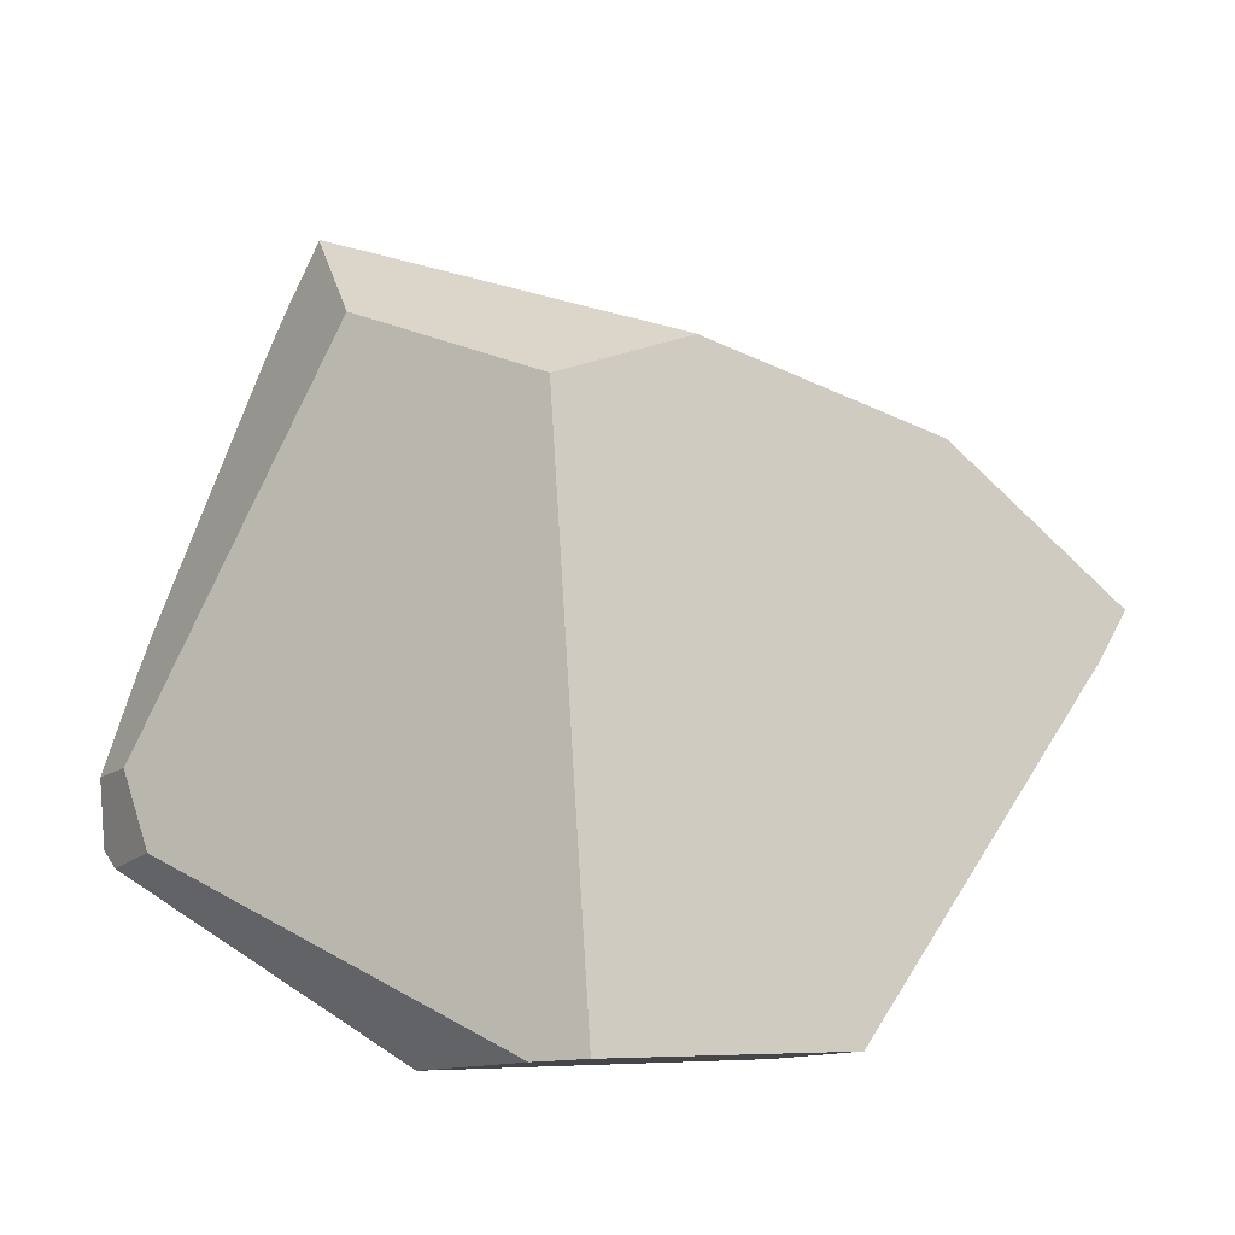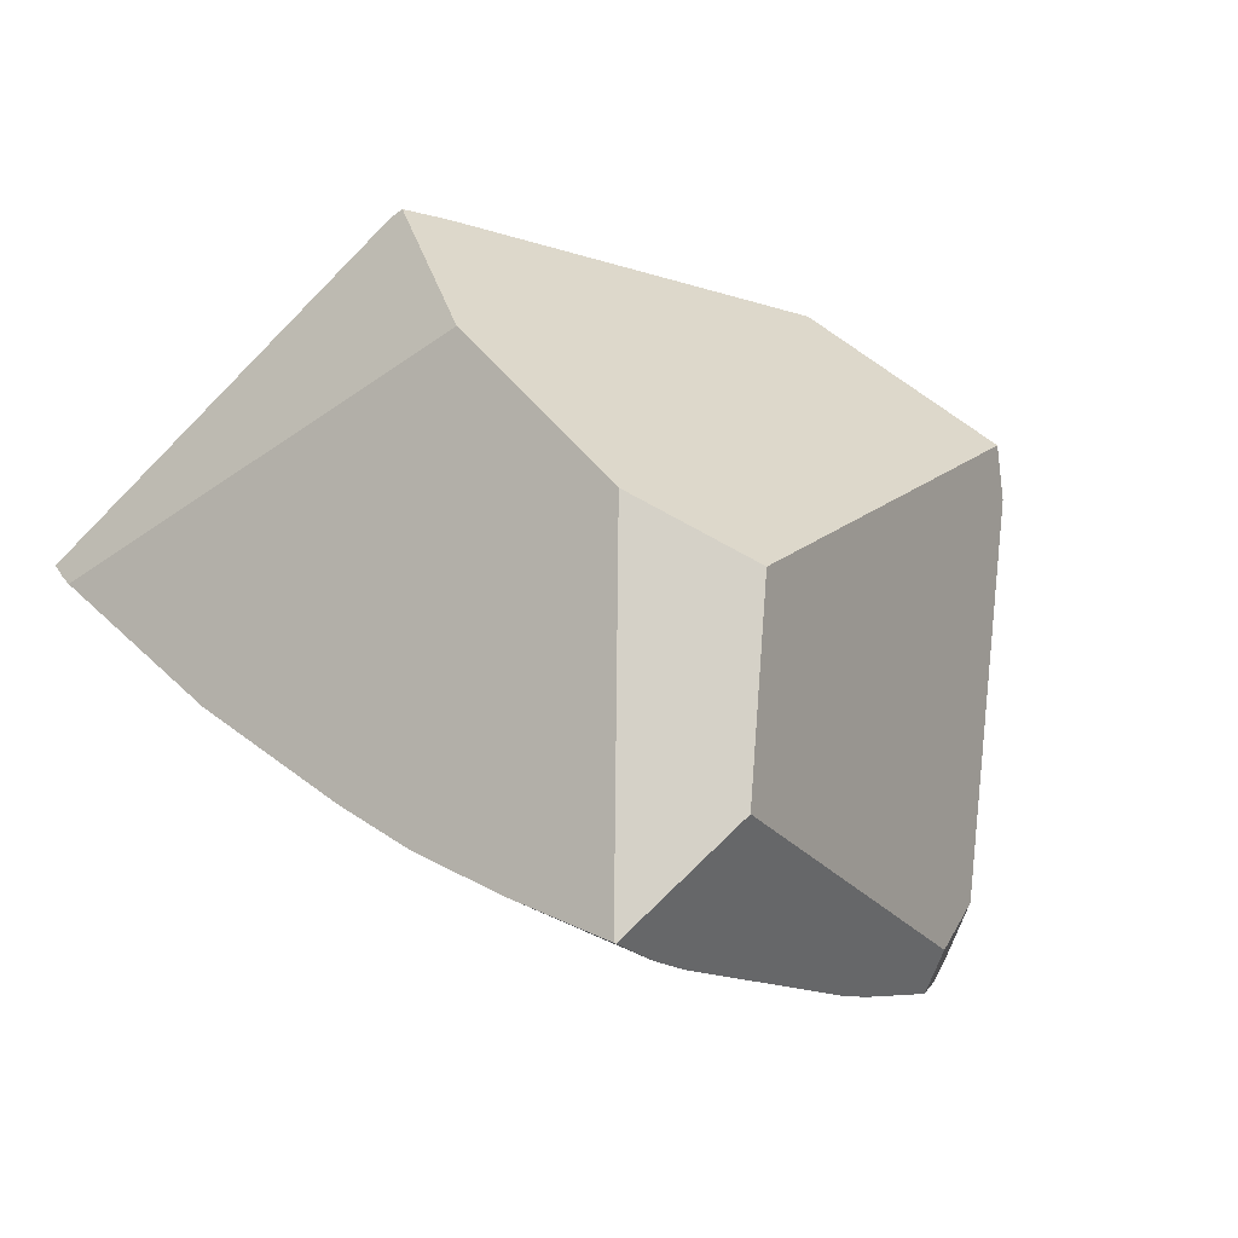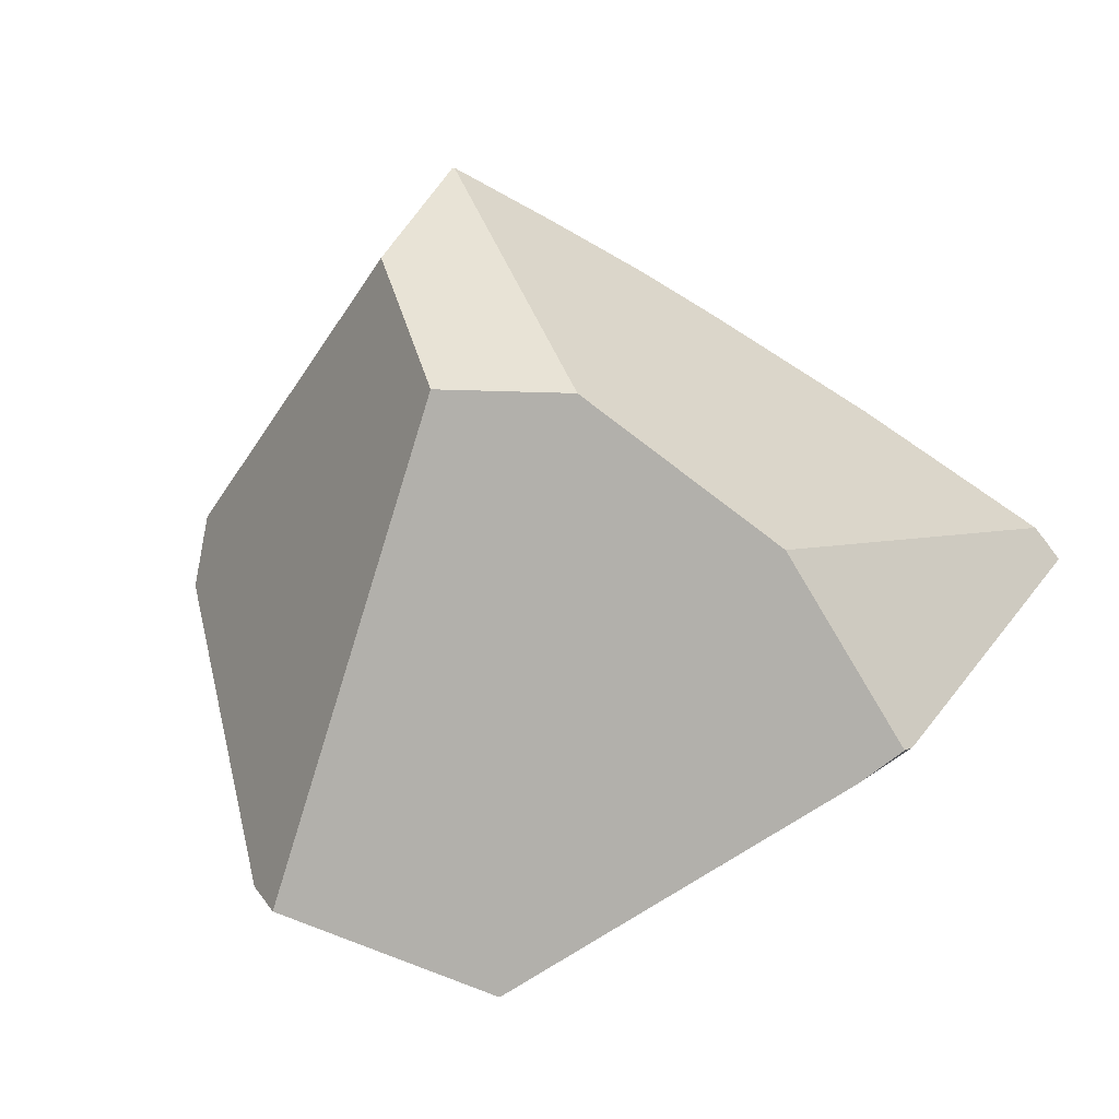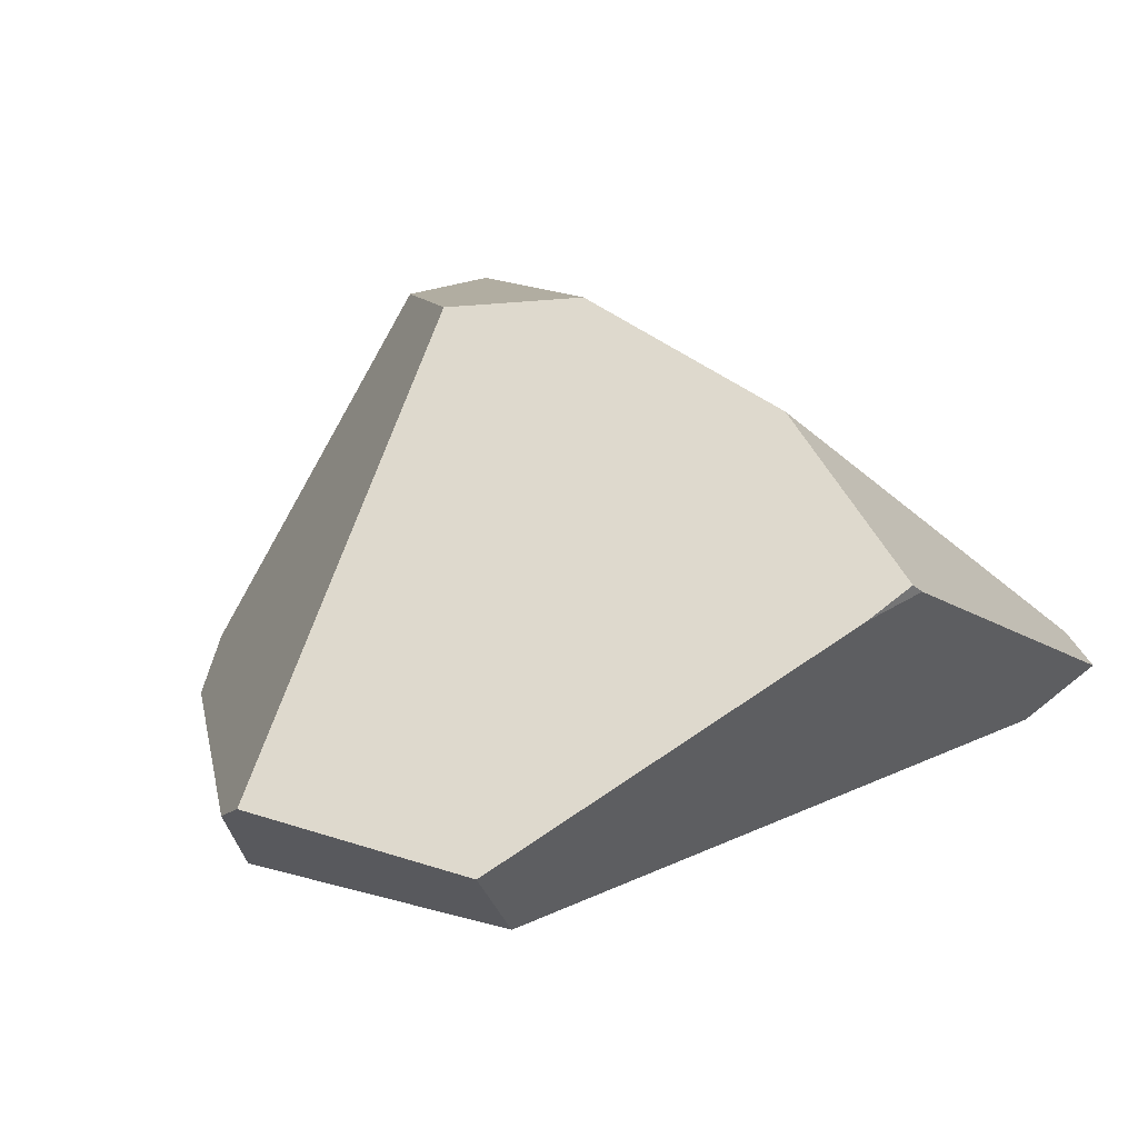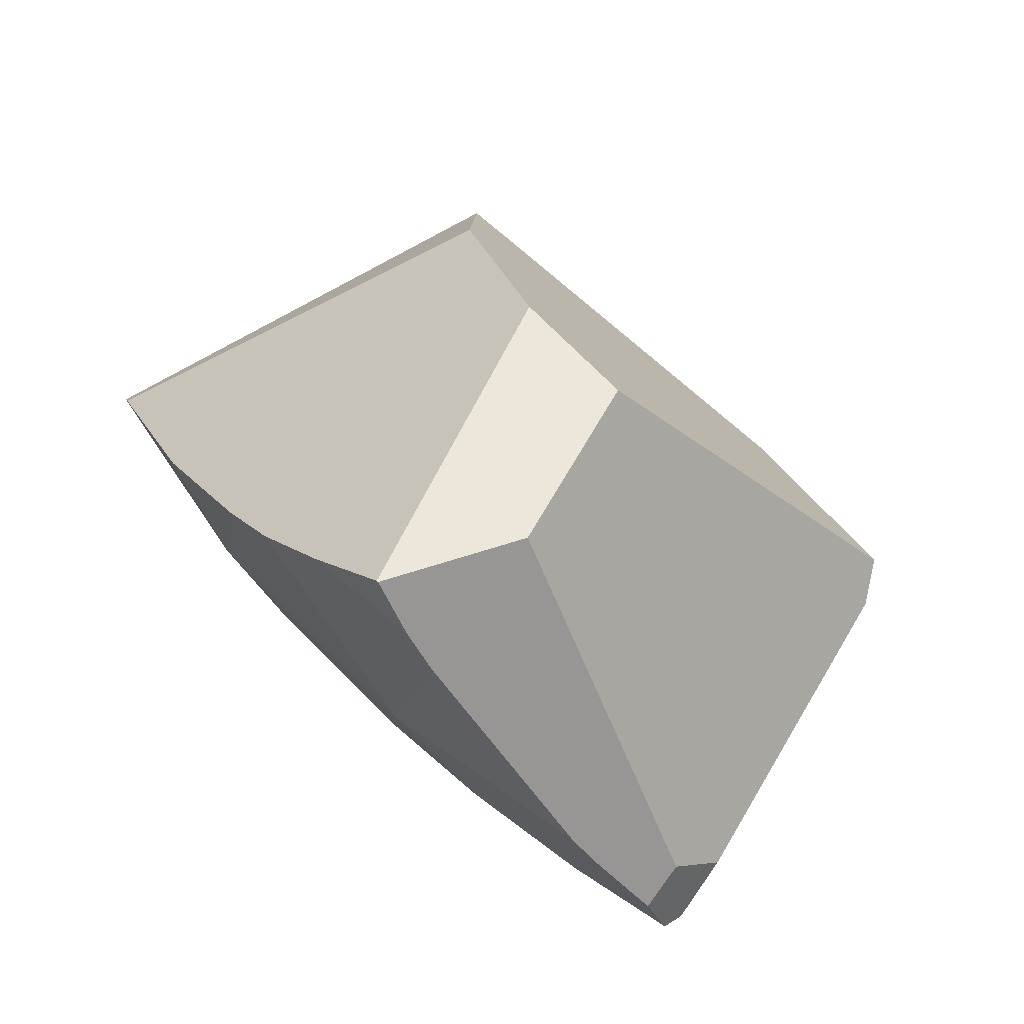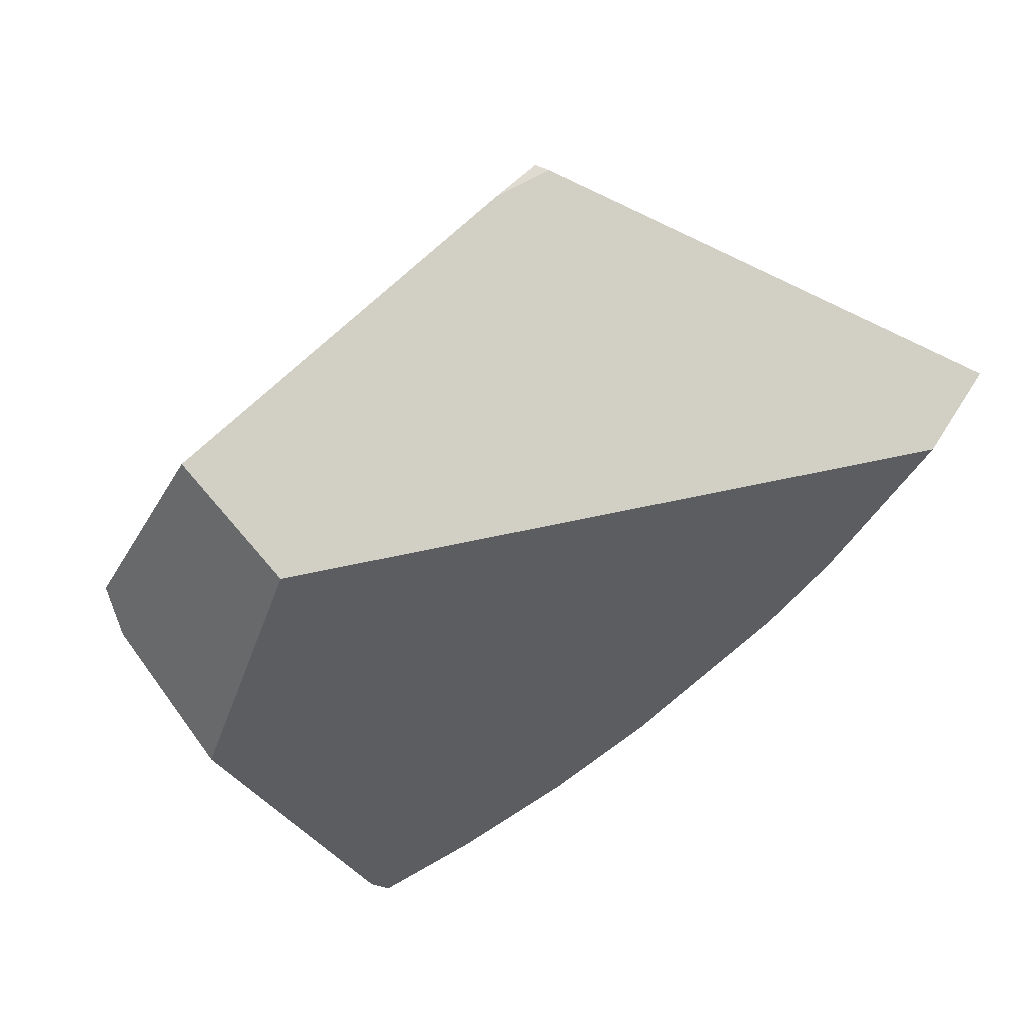
<metadata>
{"format":"obj","ext":"obj","renderer":"f3d","projection":"perspective","resolution":1024,"background":"white","views":[{"elev":-62.1,"azim":-4.8,"up":"+Y"},{"elev":77.1,"azim":-120.4,"up":"+Z"},{"elev":47.6,"azim":39.6,"up":"+Z"},{"elev":12.5,"azim":42.8,"up":"+Z"},{"elev":50.1,"azim":-98.1,"up":"+Z"},{"elev":-46.4,"azim":84.5,"up":"+Z"}]}
</metadata>
<code>
g  Instance
v -6.162 -42.23 -1.045
v -5.758 -41.97 -1.337
v -6.169 -42.24 -1.045
v -6.169 -42.24 -1.045
v -5.758 -41.97 -1.337
v -6.28 -42.35 -1.309
v -6.357 -42.45 -1.506
v -5.792 -42.29 -2.661
v -6.738 -43.07 -2.53
v -6.785 -43.17 -2.669
v -6.47 -43.14 -3.248
v -6.892 -43.45 -3.002
v -6.892 -43.45 -3.002
v -6.47 -43.14 -3.248
v -6.859 -43.55 -3.287
v -6.28 -42.35 -1.309
v -5.758 -41.97 -1.337
v -6.357 -42.45 -1.506
v -6.357 -42.45 -1.506
v -5.758 -41.97 -1.337
v -5.792 -42.29 -2.661
v -5.792 -42.29 -2.661
v -5.758 -41.97 -1.337
v -5.358 -41.73 -1.609
v -5.792 -42.29 -2.661
v -5.358 -41.73 -1.609
v -4.472 -41.49 -2.764
v -4.472 -41.49 -2.764
v -5.358 -41.73 -1.609
v -4.998 -41.57 -1.827
v -4.472 -41.49 -2.764
v -4.998 -41.57 -1.827
v -4.235 -41.26 -2.258
v -3.226 -40.98 -2.795
v -4.472 -41.49 -2.764
v -3.298 -40.99 -2.724
v -3.298 -40.99 -2.724
v -4.472 -41.49 -2.764
v -4.235 -41.26 -2.258
v -5.792 -42.29 -2.661
v -5.969 -42.68 -3.209
v -6.738 -43.07 -2.53
v -6.738 -43.07 -2.53
v -5.969 -42.68 -3.209
v -6.785 -43.17 -2.669
v -6.785 -43.17 -2.669
v -5.969 -42.68 -3.209
v -6.47 -43.14 -3.248
v -5.792 -42.29 -2.661
v -5.47 -42.29 -3.183
v -5.969 -42.68 -3.209
v -4.472 -41.49 -2.764
v -4.632 -41.75 -3.157
v -5.792 -42.29 -2.661
v -5.792 -42.29 -2.661
v -4.632 -41.75 -3.157
v -5.47 -42.29 -3.183
v -4.472 -41.49 -2.764
v -4.209 -41.53 -3.153
v -4.632 -41.75 -3.157
v -3.226 -40.98 -2.795
v -3.142 -40.97 -2.873
v -4.472 -41.49 -2.764
v -4.472 -41.49 -2.764
v -3.142 -40.97 -2.873
v -4.209 -41.53 -3.153
v -4.209 -41.53 -3.153
v -3.142 -40.97 -2.873
v -3.39 -41.18 -3.16
v -4.08 -44.21 -3.63
v -3.39 -41.18 -3.16
v -3.792 -44.72 -3.197
v -3.792 -44.72 -3.197
v -3.39 -41.18 -3.16
v -2.84 -43.31 -2.176
v -2.84 -43.31 -2.176
v -3.39 -41.18 -3.16
v -2.733 -43.07 -2.074
v -2.733 -43.07 -2.074
v -3.39 -41.18 -3.16
v -3.142 -40.97 -2.873
v -3.298 -40.99 -2.724
v -4.235 -41.26 -2.258
v -3.55 -42.99 -1.391
v -3.55 -42.99 -1.391
v -4.235 -41.26 -2.258
v -4.612 -43.16 -0.9506
v -4.612 -43.16 -0.9506
v -4.235 -41.26 -2.258
v -6.162 -42.23 -1.045
v -6.162 -42.23 -1.045
v -4.235 -41.26 -2.258
v -5.758 -41.97 -1.337
v -5.758 -41.97 -1.337
v -4.235 -41.26 -2.258
v -5.358 -41.73 -1.609
v -5.358 -41.73 -1.609
v -4.235 -41.26 -2.258
v -4.998 -41.57 -1.827
v -5.073 -45.03 -3.126
v -6.641 -43.86 -3.086
v -5.494 -44.53 -3.57
v -5.494 -44.53 -3.57
v -6.641 -43.86 -3.086
v -6.8 -43.65 -3.309
v -5.47 -42.29 -3.183
v -4.632 -41.75 -3.157
v -5.969 -42.68 -3.209
v -5.969 -42.68 -3.209
v -4.632 -41.75 -3.157
v -6.47 -43.14 -3.248
v -6.47 -43.14 -3.248
v -4.632 -41.75 -3.157
v -6.859 -43.55 -3.287
v -6.859 -43.55 -3.287
v -4.632 -41.75 -3.157
v -6.8 -43.65 -3.309
v -6.8 -43.65 -3.309
v -4.632 -41.75 -3.157
v -5.494 -44.53 -3.57
v -5.494 -44.53 -3.57
v -4.632 -41.75 -3.157
v -4.08 -44.21 -3.63
v -4.08 -44.21 -3.63
v -4.632 -41.75 -3.157
v -3.39 -41.18 -3.16
v -3.39 -41.18 -3.16
v -4.632 -41.75 -3.157
v -4.209 -41.53 -3.153
v -4.849 -45.12 -3.023
v -5.179 -43.52 -1.012
v -5.073 -45.03 -3.126
v -5.073 -45.03 -3.126
v -5.179 -43.52 -1.012
v -6.641 -43.86 -3.086
v -6.641 -43.86 -3.086
v -5.179 -43.52 -1.012
v -6.773 -43.6 -2.853
v -6.773 -43.6 -2.853
v -5.179 -43.52 -1.012
v -5.996 -42.95 -1.058
v -6.169 -42.24 -1.045
v -6.28 -42.35 -1.309
v -5.996 -42.95 -1.058
v -5.996 -42.95 -1.058
v -6.28 -42.35 -1.309
v -6.773 -43.6 -2.853
v -6.773 -43.6 -2.853
v -6.28 -42.35 -1.309
v -6.892 -43.45 -3.002
v -6.892 -43.45 -3.002
v -6.28 -42.35 -1.309
v -6.785 -43.17 -2.669
v -6.785 -43.17 -2.669
v -6.28 -42.35 -1.309
v -6.738 -43.07 -2.53
v -6.738 -43.07 -2.53
v -6.28 -42.35 -1.309
v -6.357 -42.45 -1.506
v -6.892 -43.45 -3.002
v -6.859 -43.55 -3.287
v -6.773 -43.6 -2.853
v -6.773 -43.6 -2.853
v -6.859 -43.55 -3.287
v -6.641 -43.86 -3.086
v -6.641 -43.86 -3.086
v -6.859 -43.55 -3.287
v -6.8 -43.65 -3.309
v -4.849 -45.12 -3.023
v -3.792 -44.72 -3.197
v -5.179 -43.52 -1.012
v -5.179 -43.52 -1.012
v -3.792 -44.72 -3.197
v -4.612 -43.16 -0.9506
v -4.612 -43.16 -0.9506
v -3.792 -44.72 -3.197
v -3.55 -42.99 -1.391
v -3.55 -42.99 -1.391
v -3.792 -44.72 -3.197
v -2.736 -43.13 -2.034
v -2.736 -43.13 -2.034
v -3.792 -44.72 -3.197
v -2.84 -43.31 -2.176
v -5.494 -44.53 -3.57
v -4.08 -44.21 -3.63
v -5.073 -45.03 -3.126
v -5.073 -45.03 -3.126
v -4.08 -44.21 -3.63
v -4.849 -45.12 -3.023
v -4.849 -45.12 -3.023
v -4.08 -44.21 -3.63
v -3.792 -44.72 -3.197
v -3.142 -40.97 -2.873
v -3.226 -40.98 -2.795
v -2.733 -43.07 -2.074
v -2.733 -43.07 -2.074
v -3.226 -40.98 -2.795
v -2.736 -43.13 -2.034
v -2.736 -43.13 -2.034
v -3.226 -40.98 -2.795
v -3.55 -42.99 -1.391
v -3.55 -42.99 -1.391
v -3.226 -40.98 -2.795
v -3.298 -40.99 -2.724
v -2.84 -43.31 -2.176
v -2.733 -43.07 -2.074
v -2.736 -43.13 -2.034
v -4.612 -43.16 -0.9506
v -6.162 -42.23 -1.045
v -5.179 -43.52 -1.012
v -5.179 -43.52 -1.012
v -6.162 -42.23 -1.045
v -5.996 -42.95 -1.058
v -5.996 -42.95 -1.058
v -6.162 -42.23 -1.045
v -6.169 -42.24 -1.045
f 1 2 3
f 4 5 6
f 7 8 9
f 10 11 12
f 13 14 15
f 16 17 18
f 19 20 21
f 22 23 24
f 25 26 27
f 28 29 30
f 31 32 33
f 34 35 36
f 37 38 39
f 40 41 42
f 43 44 45
f 46 47 48
f 49 50 51
f 52 53 54
f 55 56 57
f 58 59 60
f 61 62 63
f 64 65 66
f 67 68 69
f 70 71 72
f 73 74 75
f 76 77 78
f 79 80 81
f 82 83 84
f 85 86 87
f 88 89 90
f 91 92 93
f 94 95 96
f 97 98 99
f 100 101 102
f 103 104 105
f 106 107 108
f 109 110 111
f 112 113 114
f 115 116 117
f 118 119 120
f 121 122 123
f 124 125 126
f 127 128 129
f 130 131 132
f 133 134 135
f 136 137 138
f 139 140 141
f 142 143 144
f 145 146 147
f 148 149 150
f 151 152 153
f 154 155 156
f 157 158 159
f 160 161 162
f 163 164 165
f 166 167 168
f 169 170 171
f 172 173 174
f 175 176 177
f 178 179 180
f 181 182 183
f 184 185 186
f 187 188 189
f 190 191 192
f 193 194 195
f 196 197 198
f 199 200 201
f 202 203 204
f 205 206 207
f 208 209 210
f 211 212 213
f 214 215 216

</code>
